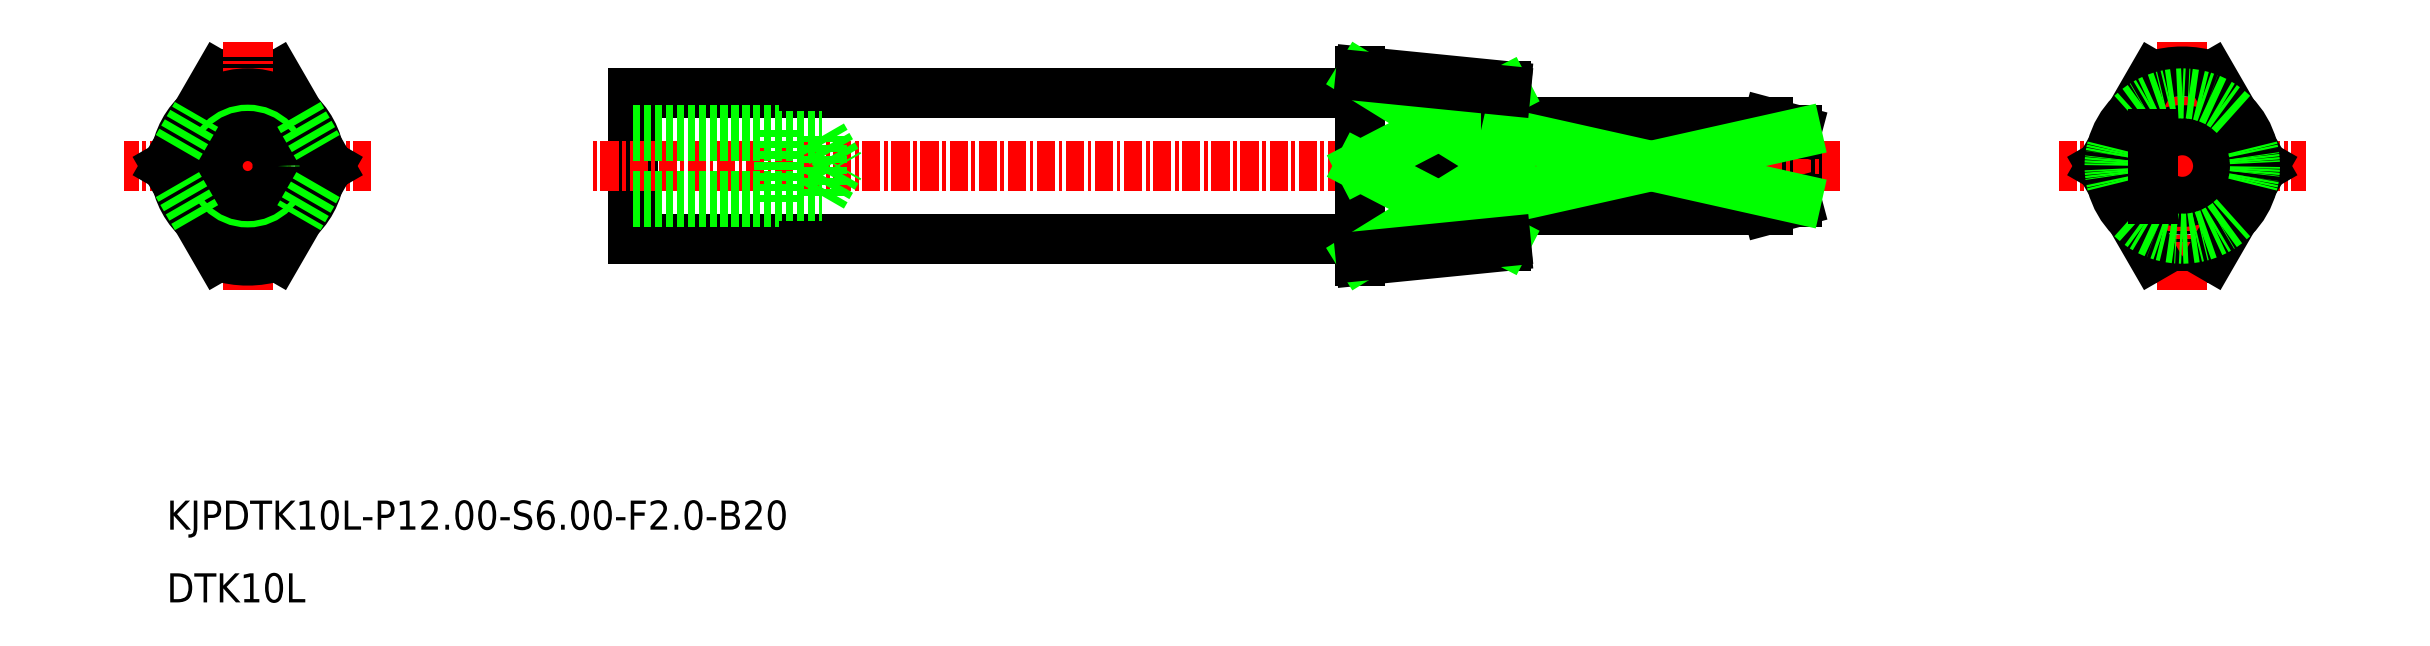
<metadata>
{"format":"dxf","ext":"dxf","renderer":"ezdxf+matplotlib","layout":"modelspace","background":"white","min_lineweight":24,"dpi":150}
</metadata>
<code>
0
SECTION
2
ENTITIES
0
LINE
8
0
10
-1938
20
-800.1
30
0
11
-1938
21
-808.1
31
0
0
LINE
8
0
10
-1918
20
-801.7
30
0
11
-1918
21
-806.6
31
0
0
LINE
8
0
10
-1920
20
-807.1
30
0
11
-1938
21
-807.1
31
0
0
LINE
8
0
10
-1920
20
-801.1
30
0
11
-1938
21
-801.1
31
0
0
LINE
8
0
10
-1948
20
-799.1
30
0
11
-1998
21
-799.1
31
0
0
LINE
8
0
10
-1998
20
-809.1
30
0
11
-1998
21
-799.1
31
0
0
LINE
8
0
10
-1948
20
-809.1
30
0
11
-1998
21
-809.1
31
0
0
LINE
8
0
10
-1948
20
-810.6
30
0
11
-1948
21
-797.6
31
0
0
LINE
8
CENTER
10
-1915
20
-804.1
30
0
11
-2001
21
-804.1
31
0
0
TEXT
8
0
10
-2031
20
-829.1
30
0
40
2
1
KJPDTK10L-P12-S6-F2-B20
0
TEXT
8
0
10
-2031
20
-834.1
30
0
40
2
1
DTK10L
0
LINE
8
0
10
-1985
20
-802.1
30
0
11
-1984
21
-804.1
31
0
0
LINE
8
0
10
-1985
20
-806.2
30
0
11
-1985
21
-802.1
31
0
0
LINE
8
0
10
-1985
20
-806.2
30
0
11
-1984
21
-804.1
31
0
0
LINE
8
0
10
-1988
20
-806.6
30
0
11
-1988
21
-801.6
31
0
0
LINE
8
0
10
-1998
20
-801.6
30
0
11
-1988
21
-801.6
31
0
0
LINE
8
0
10
-1998
20
-802.1
30
0
11
-1985
21
-802.1
31
0
0
LINE
8
0
10
-1998
20
-806.6
30
0
11
-1988
21
-806.6
31
0
0
LINE
8
0
10
-1998
20
-806.2
30
0
11
-1985
21
-806.2
31
0
0
LINE
8
0
10
-1938
20
-809.6
30
0
11
-1938
21
-798.6
31
0
0
LINE
8
0
10
-1948
20
-797.6
30
0
11
-1938
21
-798.6
31
0
0
LINE
8
0
10
-1948
20
-810.6
30
0
11
-1938
21
-809.6
31
0
0
ARC
8
0
10
-1892
20
-804.1
30
0
40
3
50
228.2
51
131.8
0
ARC
8
0
10
-1892
20
-804.1
30
0
40
6.5
50
252.1
51
287.9
0
ARC
8
0
10
-1892
20
-804.1
30
0
40
5
50
314.8
51
345.2
0
LINE
8
CENTER
10
-1892
20
-812.6
30
0
11
-1892
21
-795.6
31
0
0
LINE
8
CENTER
10
-1900
20
-804.1
30
0
11
-1883
21
-804.1
31
0
0
LINE
8
0
10
-1894
20
-810.3
30
0
11
-1898
21
-804.1
31
0
0
LINE
8
0
10
-1894
20
-798
30
0
11
-1898
21
-804.1
31
0
0
LINE
8
0
10
-1890
20
-798
30
0
11
-1886
21
-804.1
31
0
0
LINE
8
0
10
-1890
20
-810.3
30
0
11
-1886
21
-804.1
31
0
0
ARC
8
0
10
-1892
20
-804.1
30
0
40
6.5
50
72.08
51
107.9
0
ARC
8
0
10
-1892
20
-804.1
30
0
40
2.464
50
215.7
51
144.3
0
ARC
8
0
10
-1892
20
-804.1
30
0
40
5
50
194.8
51
225.2
0
ARC
8
0
10
-1892
20
-804.1
30
0
40
5
50
134.8
51
165.2
0
ARC
8
0
10
-1892
20
-804.1
30
0
40
5
50
14.77
51
45.23
0
ARC
8
0
10
-1892
20
-804.1
30
0
40
5
50
45.23
51
134.8
0
ARC
8
0
10
-1892
20
-804.1
30
0
40
5
50
165.2
51
194.8
0
ARC
8
0
10
-1892
20
-804.1
30
0
40
5
50
345.2
51
14.77
0
ARC
8
0
10
-1892
20
-804.1
30
0
40
5
50
225.2
51
314.8
0
LINE
8
0
10
-1920
20
-801.1
30
0
11
-1920
21
-801.9
31
0
0
LINE
8
0
10
-1920
20
-801.1
30
0
11
-1918
21
-801.7
31
0
0
LINE
8
0
10
-1920
20
-807.1
30
0
11
-1918
21
-806.6
31
0
0
ARC
8
0
10
-2025
20
-804.1
30
0
40
6.5
50
72.08
51
107.9
0
LINE
8
0
10
-2027
20
-810.3
30
0
11
-2028
21
-807.7
31
0
0
LINE
8
0
10
-2027
20
-798
30
0
11
-2028
21
-800.6
31
0
0
LINE
8
0
10
-2023
20
-798
30
0
11
-2021
21
-800.6
31
0
0
LINE
8
0
10
-2023
20
-810.3
30
0
11
-2021
21
-807.7
31
0
0
LINE
8
CENTER
10
-2016
20
-804.1
30
0
11
-2033
21
-804.1
31
0
0
LINE
8
CENTER
10
-2025
20
-812.6
30
0
11
-2025
21
-795.6
31
0
0
ARC
8
0
10
-2025
20
-804.1
30
0
40
6.5
50
252.1
51
287.9
0
CIRCLE
8
0
10
-2025
20
-804.1
30
0
40
5
0
CIRCLE
8
0
10
-2025
20
-804.1
30
0
40
2.5
0
CIRCLE
8
0
10
-2025
20
-804.1
30
0
40
2.067
0
LINE
8
0
10
-2020
20
-802.9
30
0
11
-2019
21
-804.1
31
0
0
LINE
8
0
10
-2020
20
-805.4
30
0
11
-2019
21
-804.1
31
0
0
LINE
8
0
10
-2030
20
-805.4
30
0
11
-2031
21
-804.1
31
0
0
LINE
8
0
10
-2030
20
-802.9
30
0
11
-2031
21
-804.1
31
0
0
LINE
8
0
10
-2030
20
-802.9
30
0
11
-2028
21
-800.6
31
0
0
LINE
8
0
10
-2021
20
-800.6
30
0
11
-2020
21
-802.9
31
0
0
LINE
8
0
10
-2020
20
-805.4
30
0
11
-2021
21
-807.7
31
0
0
LINE
8
0
10
-2028
20
-807.7
30
0
11
-2030
21
-805.4
31
0
0
LINE
8
0
10
-1938
20
-804.1
30
0
11
-1948
21
-804.1
31
0
0
LINE
8
0
10
-1948
20
-798
30
0
11
-1938
21
-804.1
31
0
0
LINE
8
0
10
-1938
20
-799
30
0
11
-1948
21
-804.1
31
0
0
LINE
8
0
10
-1894
20
-806.4
30
0
11
-1894
21
-801.9
31
0
0
LINE
8
0
10
-1918
20
-801.9
30
0
11
-1938
21
-801.9
31
0
0
LINE
8
0
10
-1918
20
-806.4
30
0
11
-1938
21
-806.4
31
0
0
LINE
8
0
10
-1920
20
-806.4
30
0
11
-1920
21
-807.1
31
0
0
LINE
8
0
10
-1938
20
-806.4
30
0
11
-1918
21
-801.9
31
0
0
LINE
8
0
10
-1918
20
-806.4
30
0
11
-1938
21
-801.9
31
0
0
LINE
8
0
10
-1948
20
-798
30
0
11
-1938
21
-799
31
0
0
LINE
8
0
10
-1938
20
-809.3
30
0
11
-1948
21
-804.1
31
0
0
LINE
8
0
10
-1948
20
-810.3
30
0
11
-1938
21
-804.1
31
0
0
LINE
8
0
10
-1948
20
-810.3
30
0
11
-1938
21
-809.3
31
0
0
ENDSEC
0
EOF

</code>
